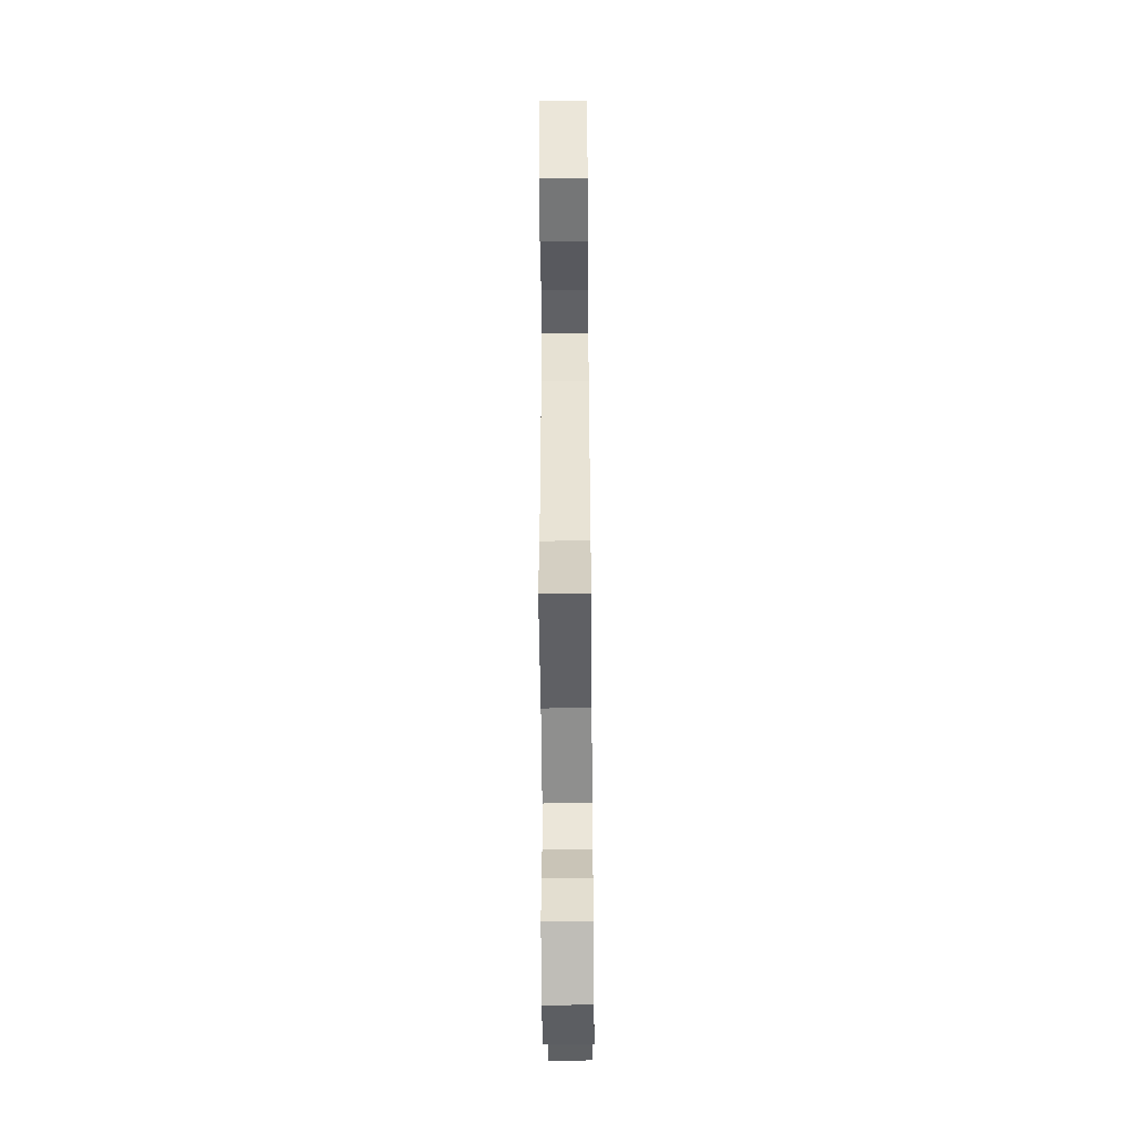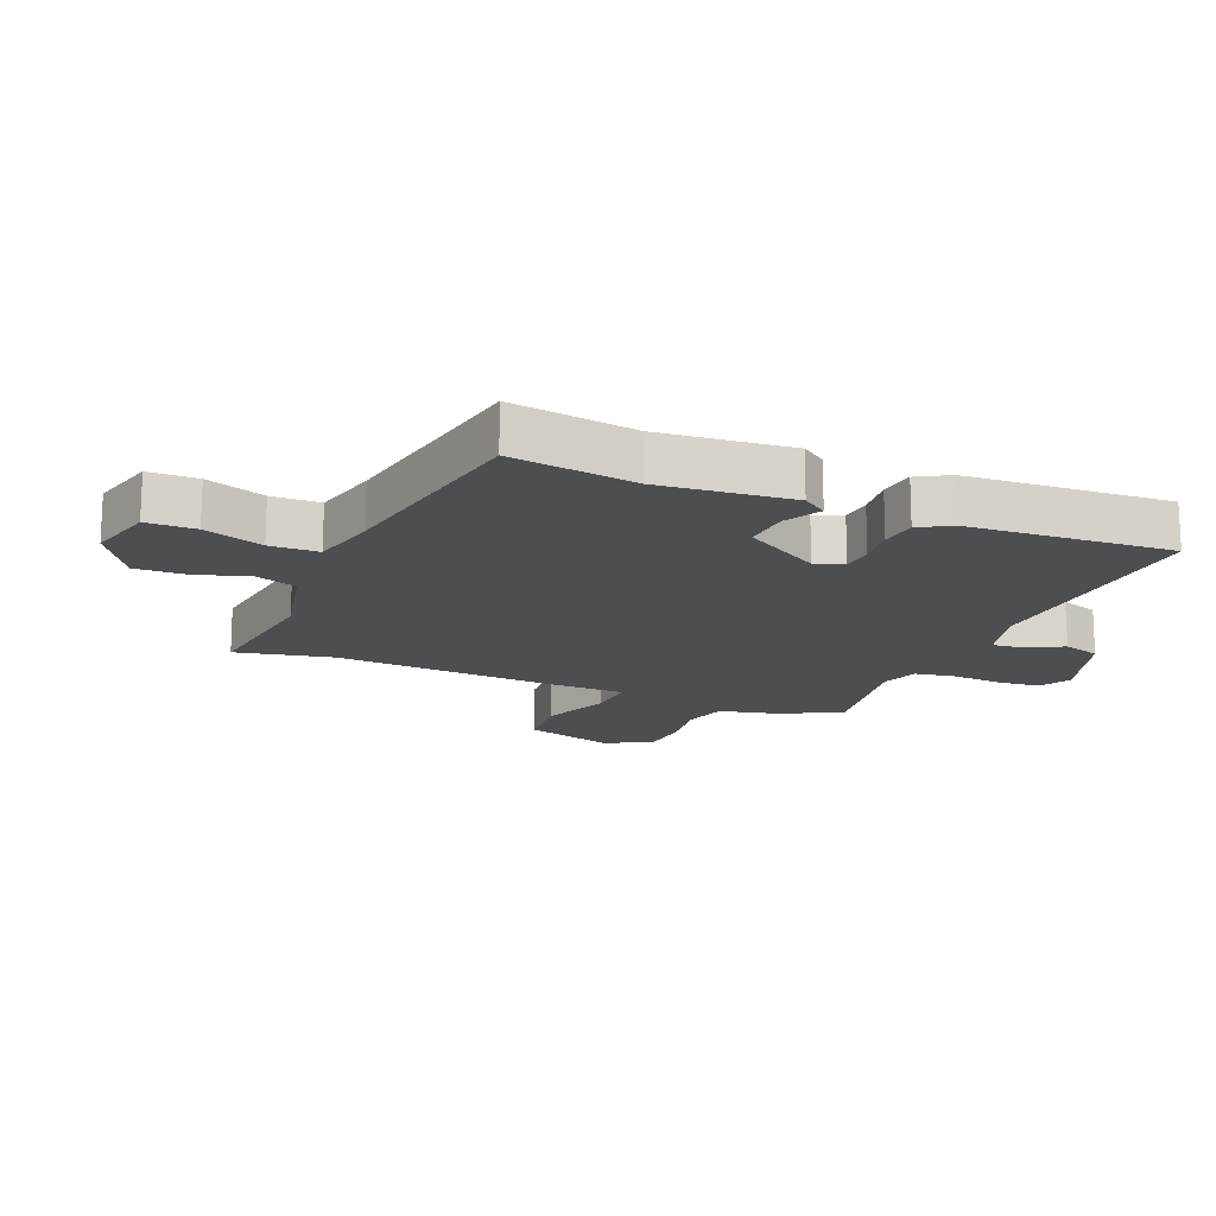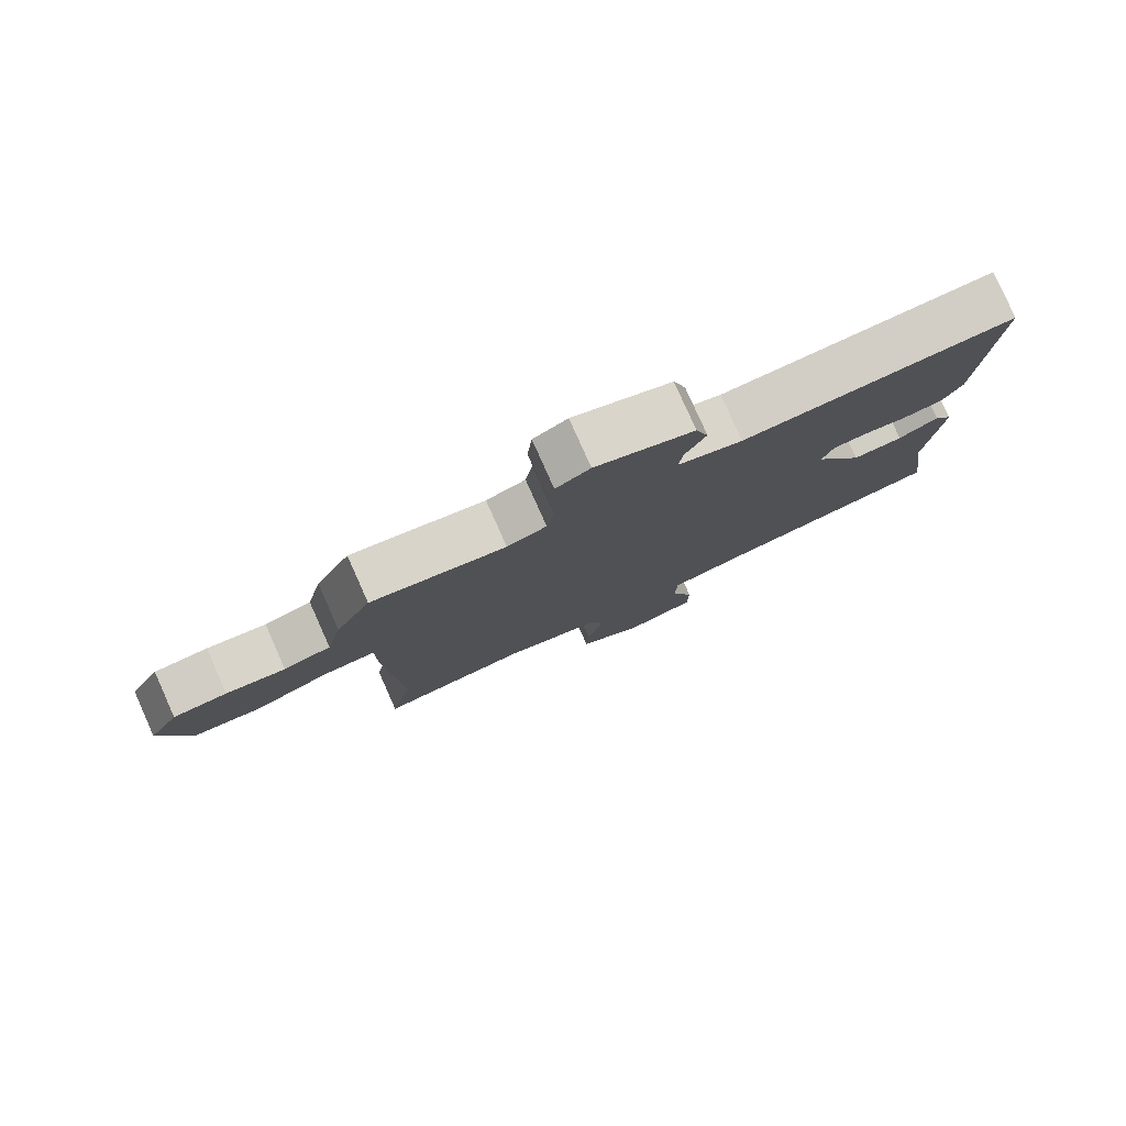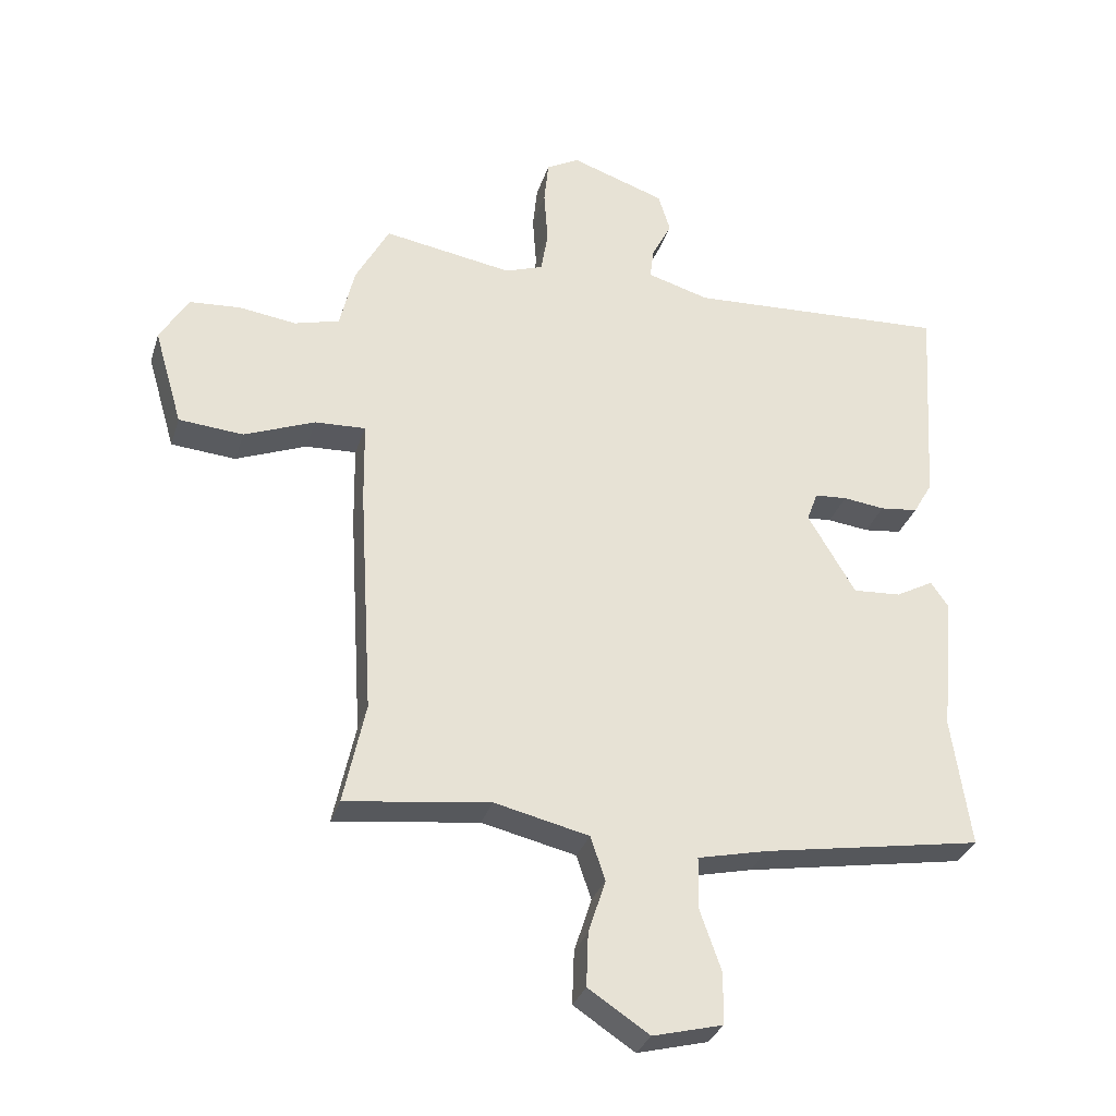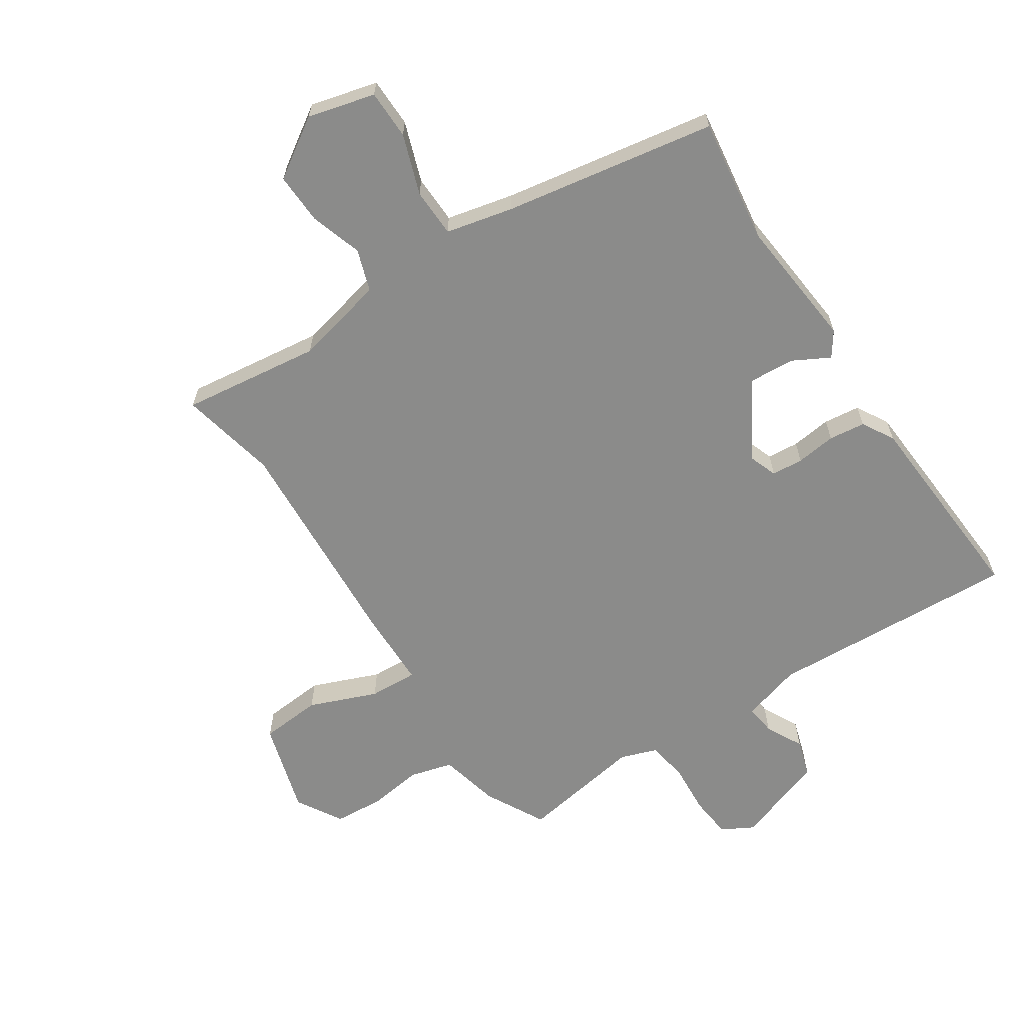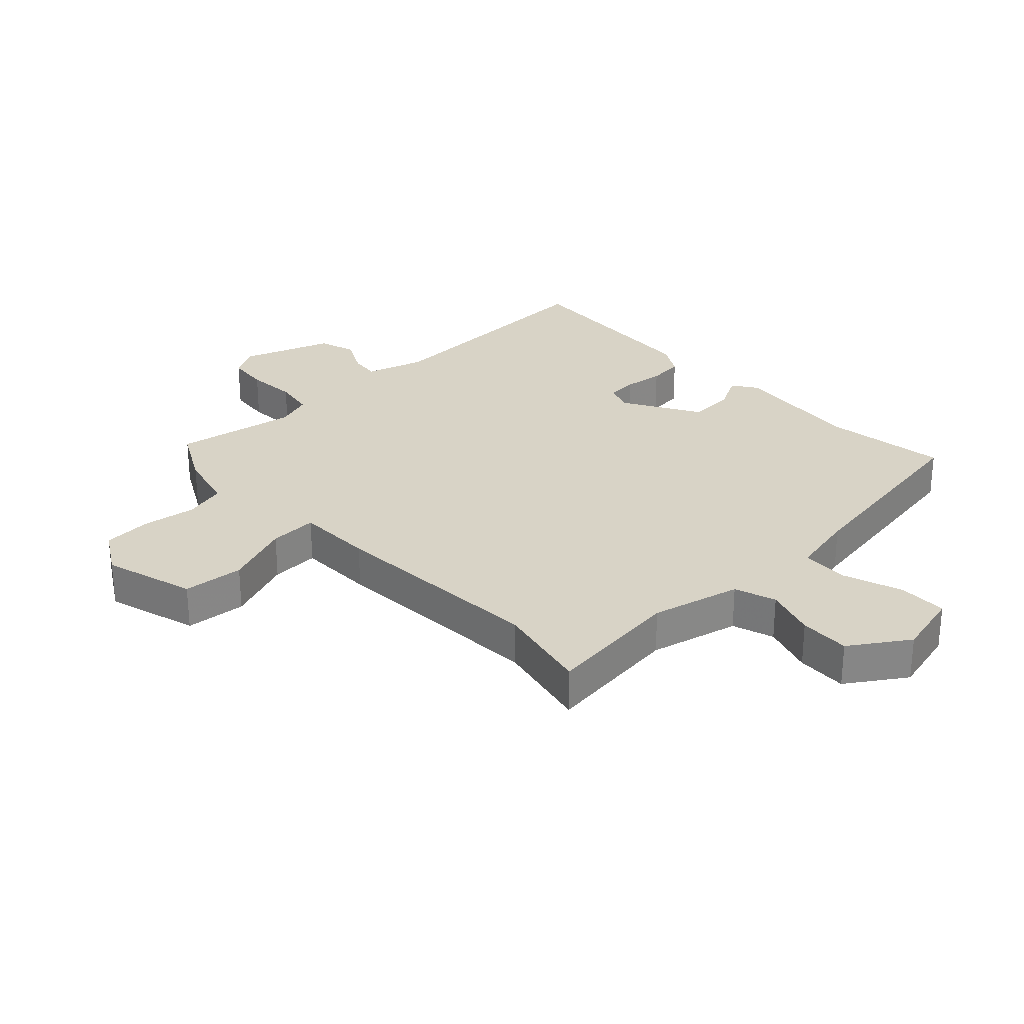
<metadata>
{"format":"obj","ext":"obj","renderer":"f3d","projection":"perspective","resolution":1024,"background":"white","views":[{"elev":-52.1,"azim":90.5,"up":"+Z"},{"elev":-16.5,"azim":-112.8,"up":"+Y"},{"elev":79.7,"azim":155.9,"up":"+Z"},{"elev":-31.5,"azim":163.6,"up":"+Z"},{"elev":-63.7,"azim":-146.6,"up":"+Y"},{"elev":28.2,"azim":136.9,"up":"+Y"}]}
</metadata>
<code>
v -0.479 0.07 0.5
v -0.073 0.07 0.478
v 0.024 0.07 0.506
v 0.018 0.07 0.555
v -0.013 0.07 0.615
v 0.006 0.07 0.676
v 0.153 0.07 0.726
v 0.204 0.07 0.698
v 0.211 0.07 0.629
v 0.205 0.07 0.546
v 0.216 0.07 0.48
v 0.275 0.07 0.459
v 0.476 0.07 0.492
v 0.528 0.07 0.395
v 0.551 0.07 0.297
v 0.621 0.07 0.278
v 0.709 0.07 0.29
v 0.789 0.07 0.284
v 0.833 0.07 0.21
v 0.789 0.07 0.06
v 0.689 0.07 0.052
v 0.579 0.07 0.096
v 0.5 0.07 0.1
v 0.498 0.07 -0.027
v 0.476 0.07 -0.387
v 0.51 0.07 -0.545
v 0.285 0.07 -0.516
v 0.138 0.07 -0.55
v 0.115 0.07 -0.618
v 0.142 0.07 -0.702
v 0.145 0.07 -0.785
v 0.05 0.07 -0.847
v -0.059 0.07 -0.819
v -0.06 0.07 -0.739
v -0.026 0.07 -0.642
v -0.028 0.07 -0.563
v -0.137 0.07 -0.538
v -0.48 0.07 -0.479
v -0.451 0.07 -0.276
v -0.472 0.07 -0.061
v -0.444 0.07 -0.021
v -0.385 0.07 -0.053
v -0.31 0.07 -0.058
v -0.236 0.07 0.067
v -0.253 0.07 0.113
v -0.304 0.07 0.117
v -0.369 0.07 0.109
v -0.428 0.07 0.116
v -0.458 0.07 0.168
v -0.479 0 0.5
v -0.073 0 0.478
v 0.024 0 0.506
v 0.018 0 0.555
v -0.013 0 0.615
v 0.006 0 0.676
v 0.153 0 0.726
v 0.204 0 0.698
v 0.211 0 0.629
v 0.205 0 0.546
v 0.216 0 0.48
v 0.275 0 0.459
v 0.476 0 0.492
v 0.528 0 0.395
v 0.551 0 0.297
v 0.621 0 0.278
v 0.709 0 0.29
v 0.789 0 0.284
v 0.833 0 0.21
v 0.789 0 0.06
v 0.689 0 0.052
v 0.579 0 0.096
v 0.5 0 0.1
v 0.498 0 -0.027
v 0.476 0 -0.387
v 0.51 0 -0.545
v 0.285 0 -0.516
v 0.138 0 -0.55
v 0.115 0 -0.618
v 0.142 0 -0.702
v 0.145 0 -0.785
v 0.05 0 -0.847
v -0.059 0 -0.819
v -0.06 0 -0.739
v -0.026 0 -0.642
v -0.028 0 -0.563
v -0.137 0 -0.538
v -0.48 0 -0.479
v -0.451 0 -0.276
v -0.472 0 -0.061
v -0.444 0 -0.021
v -0.385 0 -0.053
v -0.31 0 -0.058
v -0.236 0 0.067
v -0.253 0 0.113
v -0.304 0 0.117
v -0.369 0 0.109
v -0.428 0 0.116
v -0.458 0 0.168
f 49 1 2
f 48 49 2
f 47 48 2
f 46 47 2
f 45 46 2 3
f 44 45 3
f 43 44 3
f 39 40 41 42
f 39 42 43
f 38 39 43
f 37 38 43
f 36 37 43 3
f 33 34 35
f 32 33 35
f 31 32 35
f 30 31 35
f 29 30 35
f 35 36 3
f 29 35 3
f 28 29 3
f 25 26 27
f 27 28 3
f 25 27 3
f 24 25 3
f 23 24 3
f 20 21 22
f 19 20 22
f 18 19 22
f 17 18 22
f 16 17 22
f 15 16 22 23
f 14 15 23
f 13 14 23
f 12 13 23
f 11 12 23 3
f 8 9 10
f 7 8 10
f 6 7 10
f 5 6 10
f 4 5 10
f 3 4 10 11
f 51 50 98
f 51 98 97
f 51 97 96
f 51 96 95
f 52 51 95 94
f 52 94 93
f 52 93 92
f 91 90 89 88
f 92 91 88
f 92 88 87
f 92 87 86
f 52 92 86 85
f 84 83 82
f 84 82 81
f 84 81 80
f 84 80 79
f 84 79 78
f 52 85 84
f 52 84 78
f 52 78 77
f 76 75 74
f 52 77 76
f 52 76 74
f 52 74 73
f 52 73 72
f 71 70 69
f 71 69 68
f 71 68 67
f 71 67 66
f 71 66 65
f 72 71 65 64
f 72 64 63
f 72 63 62
f 72 62 61
f 52 72 61 60
f 59 58 57
f 59 57 56
f 59 56 55
f 59 55 54
f 59 54 53
f 60 59 53 52
f 1 50 51 2
f 2 51 52 3
f 3 52 53 4
f 4 53 54 5
f 5 54 55 6
f 6 55 56 7
f 7 56 57 8
f 8 57 58 9
f 9 58 59 10
f 10 59 60 11
f 11 60 61 12
f 12 61 62 13
f 13 62 63 14
f 14 63 64 15
f 15 64 65 16
f 16 65 66 17
f 17 66 67 18
f 18 67 68 19
f 19 68 69 20
f 20 69 70 21
f 21 70 71 22
f 22 71 72 23
f 23 72 73 24
f 24 73 74 25
f 25 74 75 26
f 26 75 76 27
f 27 76 77 28
f 28 77 78 29
f 29 78 79 30
f 30 79 80 31
f 31 80 81 32
f 32 81 82 33
f 33 82 83 34
f 34 83 84 35
f 35 84 85 36
f 36 85 86 37
f 37 86 87 38
f 38 87 88 39
f 39 88 89 40
f 40 89 90 41
f 41 90 91 42
f 42 91 92 43
f 43 92 93 44
f 44 93 94 45
f 45 94 95 46
f 46 95 96 47
f 47 96 97 48
f 48 97 98 49
f 49 98 50 1

</code>
